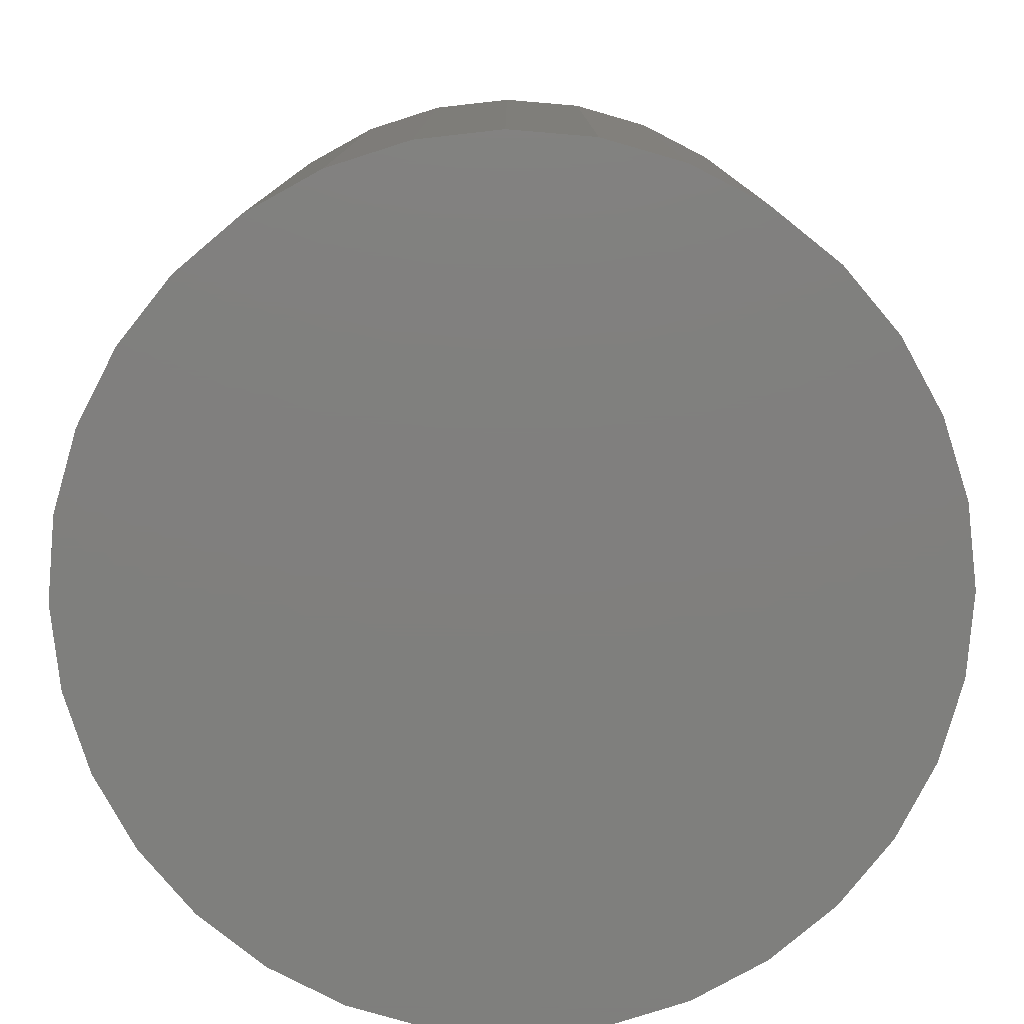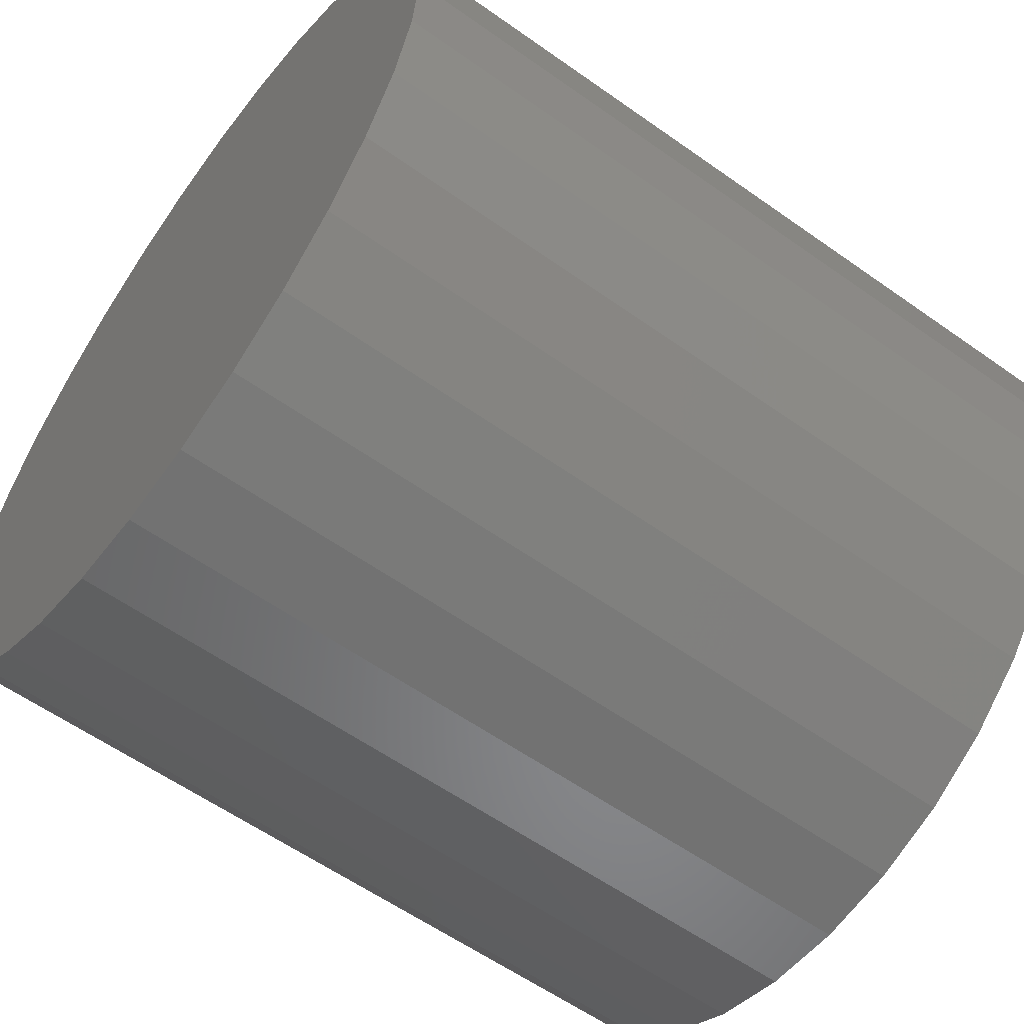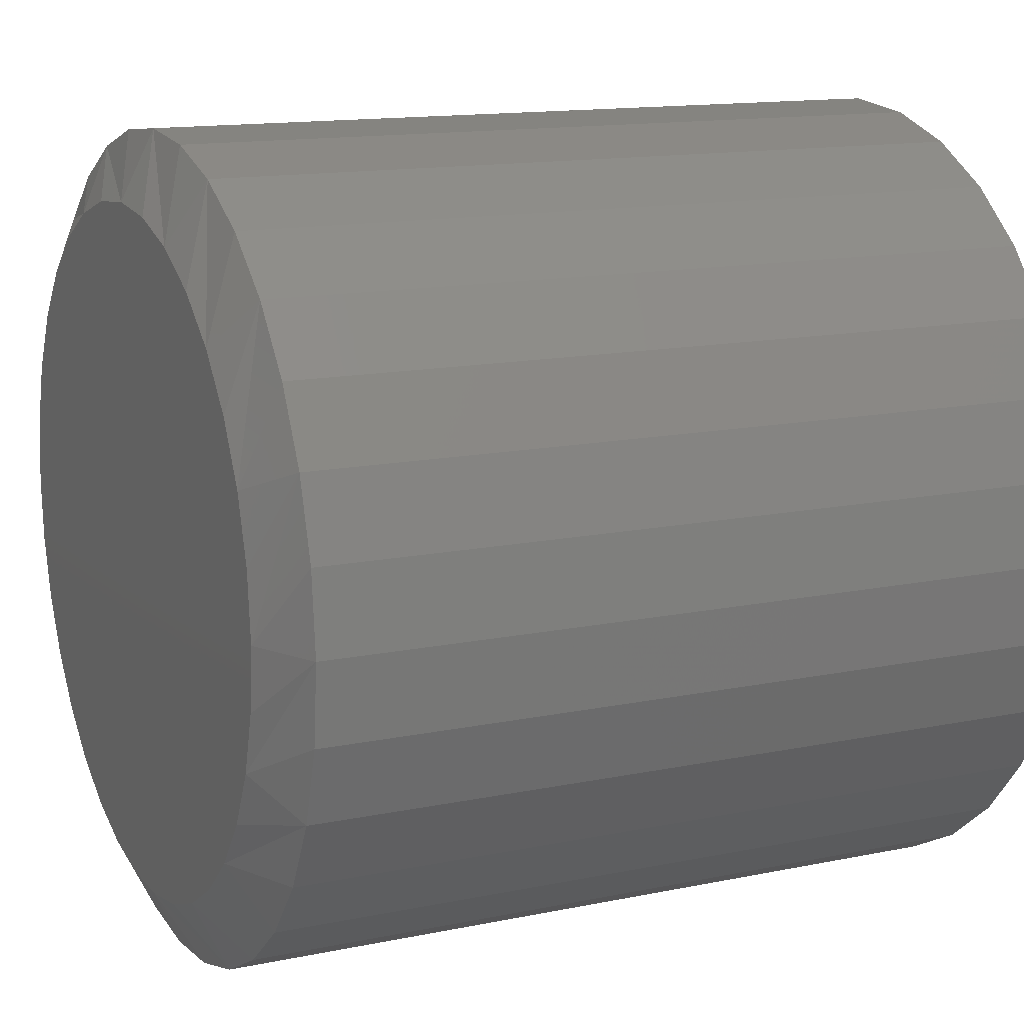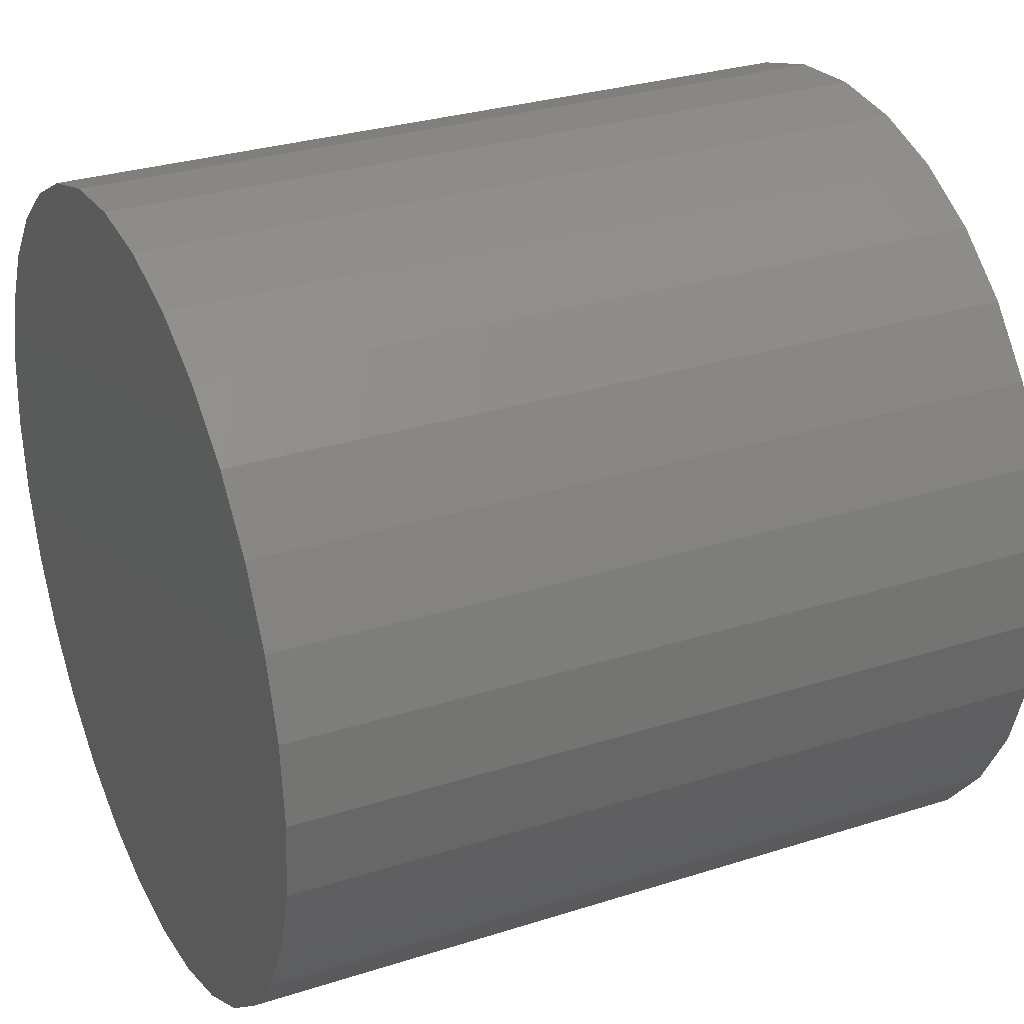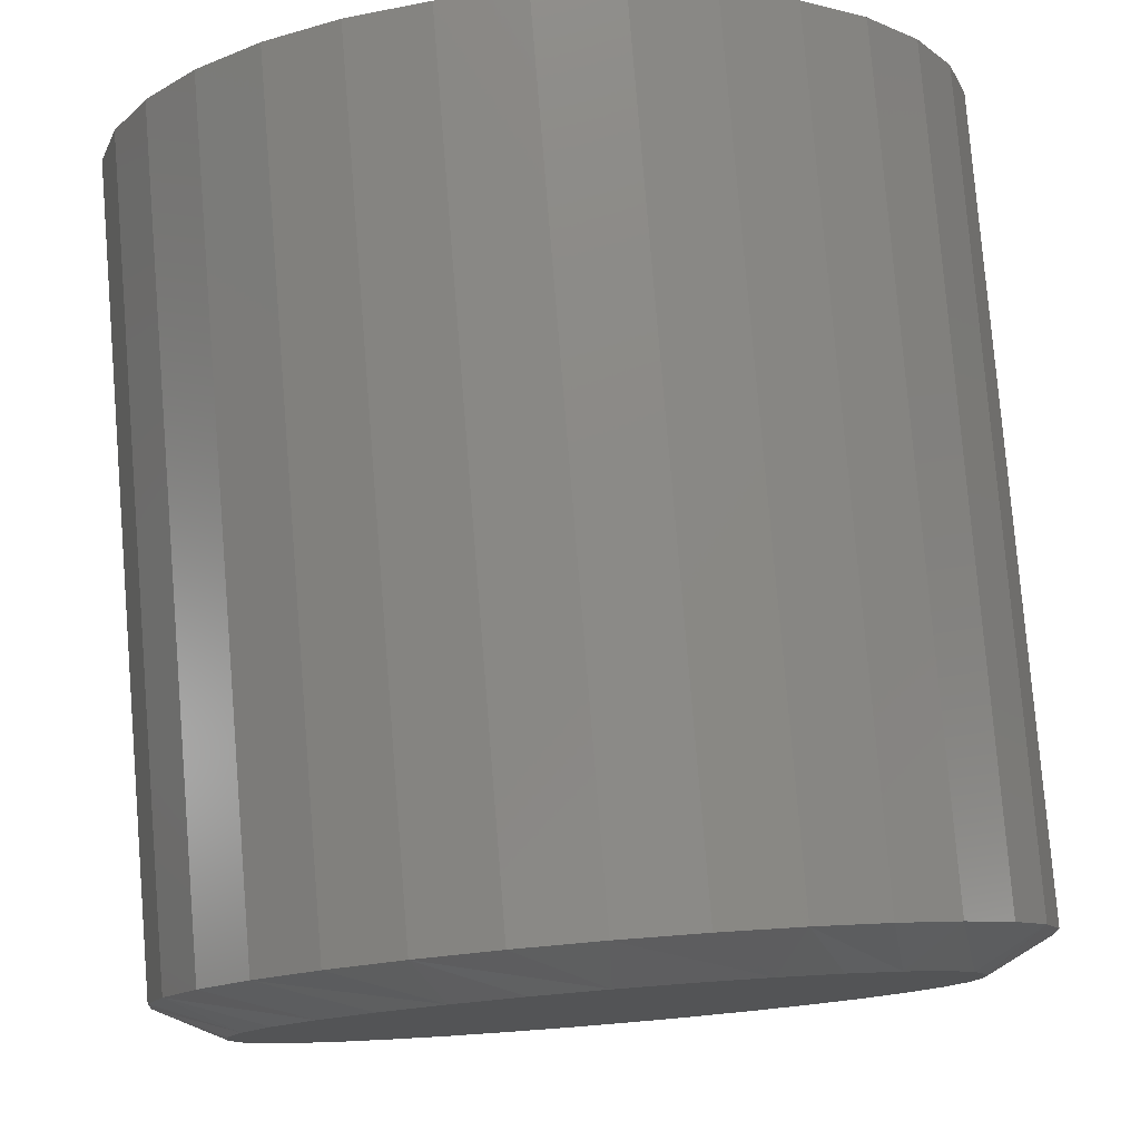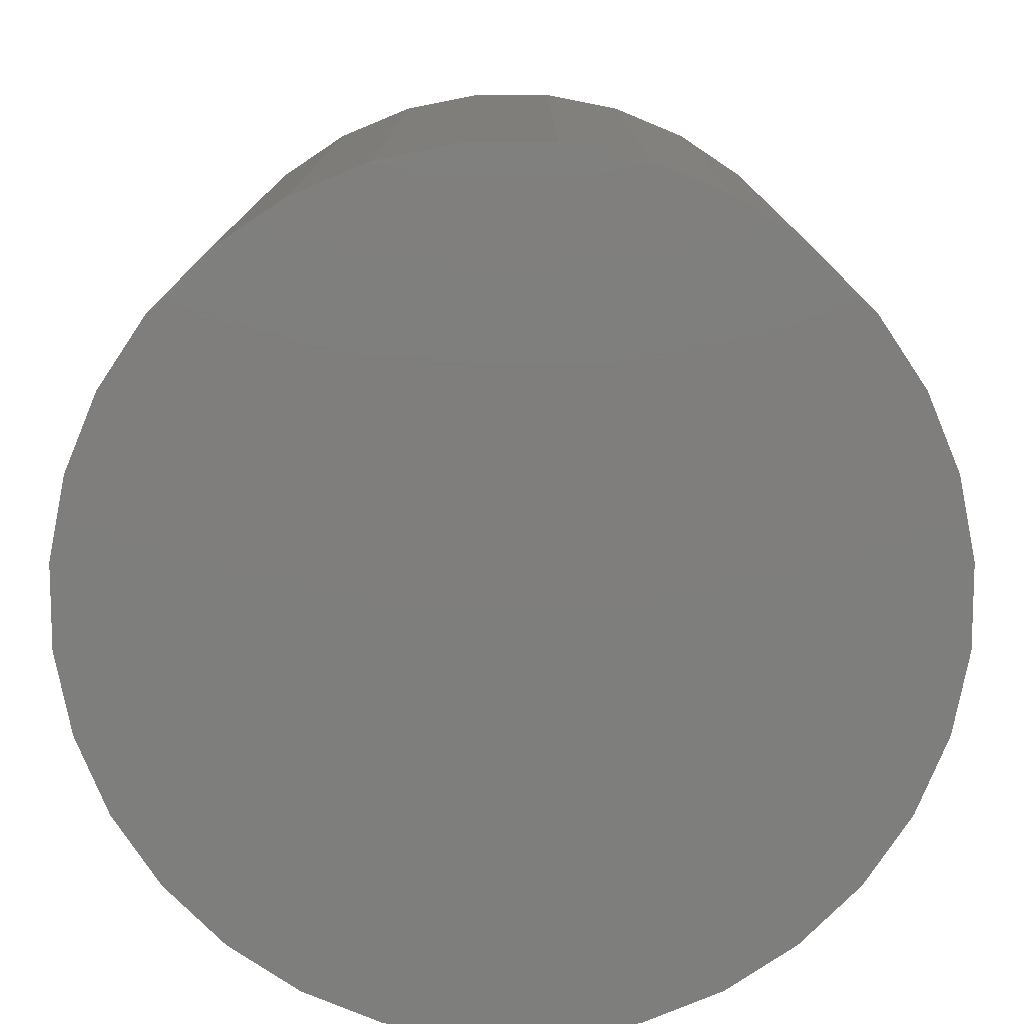
<metadata>
{"format":"stl","ext":"stl","renderer":"f3d","projection":"perspective","resolution":1024,"background":"white","views":[{"elev":-79.3,"azim":0.8,"up":"+Z"},{"elev":-58.9,"azim":-126.2,"up":"+Y"},{"elev":13.8,"azim":65.1,"up":"+Y"},{"elev":29.8,"azim":-115.1,"up":"+Y"},{"elev":78.9,"azim":-4.7,"up":"+Y"},{"elev":-78.1,"azim":16.9,"up":"+Z"}]}
</metadata>
<code>
# stl→obj: 97 verts, 190 faces
v 0.3556 -0.1079 0.1875
v 0.3865 -0.1079 0.1875
v 0.3711 -0.1064 0.1875
v 0.3408 -0.1124 0.1875
v 0.4013 -0.1124 0.1875
v 0.3271 -0.1197 0.1875
v 0.415 -0.1197 0.1875
v 0.3151 -0.1296 0.1875
v 0.427 -0.1296 0.1875
v 0.4295 -0.2388 0.1875
v 0.3234 -0.2487 0.1875
v 0.4187 -0.2487 0.1875
v 0.3358 -0.2563 0.1875
v 0.4063 -0.2563 0.1875
v 0.3494 -0.2616 0.1875
v 0.3927 -0.2616 0.1875
v 0.3638 -0.2643 0.1875
v 0.3784 -0.2643 0.1875
v 0.4368 -0.1416 0.1875
v 0.3053 -0.1416 0.1875
v 0.4441 -0.1553 0.1875
v 0.298 -0.1553 0.1875
v 0.4486 -0.1701 0.1875
v 0.2935 -0.1701 0.1875
v 0.4502 -0.1855 0.1875
v 0.2919 -0.1855 0.1875
v 0.4488 -0.2001 0.1875
v 0.2933 -0.2001 0.1875
v 0.4448 -0.2141 0.1875
v 0.2973 -0.2141 0.1875
v 0.4383 -0.2272 0.1875
v 0.3038 -0.2272 0.1875
v 0.3126 -0.2388 0.1875
v 0.4658 -0.1855 0
v 0.4658 -0.1855 0.1797
v 0.464 -0.204 0
v 0.464 -0.204 0.1797
v 0.4586 -0.2218 0
v 0.4586 -0.2218 0.1797
v 0.4498 -0.2382 0
v 0.4498 -0.2382 0.1797
v 0.438 -0.2525 0
v 0.438 -0.2525 0.1797
v 0.4237 -0.2643 0
v 0.4237 -0.2643 0.1797
v 0.4073 -0.2731 0
v 0.4073 -0.2731 0.1797
v 0.3895 -0.2784 0
v 0.3895 -0.2784 0.1797
v 0.3711 -0.2803 0
v 0.3711 -0.2803 0.1797
v 0.3526 -0.2784 0
v 0.3526 -0.2784 0.1797
v 0.3348 -0.2731 0
v 0.3348 -0.2731 0.1797
v 0.3184 -0.2643 0
v 0.3184 -0.2643 0.1797
v 0.3041 -0.2525 0
v 0.3041 -0.2525 0.1797
v 0.2923 -0.2382 0
v 0.2923 -0.2382 0.1797
v 0.2835 -0.2218 0
v 0.2835 -0.2218 0.1797
v 0.2781 -0.204 0
v 0.2781 -0.204 0.1797
v 0.2763 -0.1855 0
v 0.2763 -0.1855 0.1797
v 0.2781 -0.167 0
v 0.2781 -0.167 0.1797
v 0.2835 -0.1493 0
v 0.2835 -0.1493 0.1797
v 0.2923 -0.1329 0
v 0.2923 -0.1329 0.1797
v 0.3041 -0.1185 0
v 0.3041 -0.1185 0.1797
v 0.3184 -0.1068 0
v 0.3184 -0.1068 0.1797
v 0.3348 -0.098 0
v 0.3348 -0.098 0.1797
v 0.3526 -0.09261 0
v 0.3526 -0.09261 0.1797
v 0.3711 -0.09079 0
v 0.3711 -0.09079 0.1797
v 0.3895 -0.09261 0
v 0.3895 -0.09261 0.1797
v 0.4073 -0.098 0
v 0.4073 -0.098 0.1797
v 0.4237 -0.1068 0
v 0.4237 -0.1068 0.1797
v 0.438 -0.1185 0
v 0.438 -0.1185 0.1797
v 0.4498 -0.1329 0
v 0.4498 -0.1329 0.1797
v 0.4586 -0.1493 0
v 0.4586 -0.1493 0.1797
v 0.464 -0.167 0
v 0.464 -0.167 0.1797
f 1 2 3
f 2 1 4
f 2 4 5
f 5 4 6
f 5 6 7
f 7 6 8
f 7 8 9
f 10 11 12
f 12 11 13
f 12 13 14
f 14 13 15
f 14 15 16
f 16 15 17
f 16 17 18
f 9 8 19
f 19 8 20
f 19 20 21
f 21 20 22
f 21 22 23
f 23 22 24
f 23 24 25
f 25 24 26
f 25 26 27
f 27 26 28
f 27 28 29
f 29 28 30
f 29 30 31
f 31 30 32
f 31 32 10
f 10 32 33
f 10 33 11
f 34 35 36
f 36 35 37
f 36 37 38
f 38 37 39
f 38 39 40
f 40 39 41
f 40 41 42
f 42 41 43
f 42 43 44
f 44 43 45
f 44 45 46
f 46 45 47
f 46 47 48
f 48 47 49
f 48 49 50
f 50 49 51
f 50 51 52
f 52 51 53
f 52 53 54
f 54 53 55
f 54 55 56
f 56 55 57
f 56 57 58
f 58 57 59
f 58 59 60
f 60 59 61
f 60 61 62
f 62 61 63
f 62 63 64
f 64 63 65
f 64 65 66
f 66 65 67
f 66 67 68
f 68 67 69
f 68 69 70
f 70 69 71
f 70 71 72
f 72 71 73
f 72 73 74
f 74 73 75
f 74 75 76
f 76 75 77
f 76 77 78
f 78 77 79
f 78 79 80
f 80 79 81
f 80 81 82
f 82 81 83
f 82 83 84
f 84 83 85
f 84 85 86
f 86 85 87
f 86 87 88
f 88 87 89
f 88 89 90
f 90 89 91
f 90 91 92
f 92 91 93
f 92 93 94
f 94 93 95
f 94 95 96
f 96 95 97
f 96 97 34
f 34 97 35
f 22 71 69
f 21 23 95
f 21 95 93
f 21 93 91
f 19 21 91
f 9 19 91
f 9 91 89
f 9 89 87
f 7 9 87
f 5 7 87
f 5 87 85
f 5 85 83
f 2 5 83
f 3 2 83
f 3 83 81
f 3 81 79
f 1 3 79
f 4 1 79
f 4 79 77
f 4 77 75
f 6 4 75
f 8 6 75
f 8 75 73
f 8 73 71
f 20 8 71
f 22 20 71
f 25 35 97
f 25 97 95
f 25 95 23
f 67 26 24
f 67 24 22
f 67 22 69
f 61 59 32
f 32 63 61
f 30 63 32
f 57 55 11
f 11 59 57
f 33 59 11
f 53 51 15
f 15 55 53
f 13 55 15
f 49 47 18
f 18 51 49
f 17 51 18
f 45 43 14
f 14 47 45
f 16 47 14
f 41 39 10
f 10 43 41
f 12 43 10
f 29 39 37
f 31 39 29
f 30 28 63
f 33 32 59
f 13 11 55
f 17 15 51
f 16 18 47
f 12 14 43
f 31 10 39
f 26 67 65
f 26 65 63
f 26 63 28
f 35 25 27
f 35 27 29
f 35 29 37
f 82 84 80
f 78 80 84
f 86 78 84
f 76 78 86
f 88 76 86
f 46 54 44
f 52 54 46
f 48 52 46
f 50 52 48
f 54 56 44
f 44 56 58
f 44 58 42
f 42 58 60
f 42 60 40
f 40 60 62
f 40 62 38
f 38 62 64
f 38 64 36
f 36 64 66
f 36 66 34
f 34 66 68
f 34 68 96
f 96 68 70
f 96 70 94
f 94 70 72
f 94 72 92
f 92 72 74
f 92 74 90
f 90 74 76
f 90 76 88

</code>
